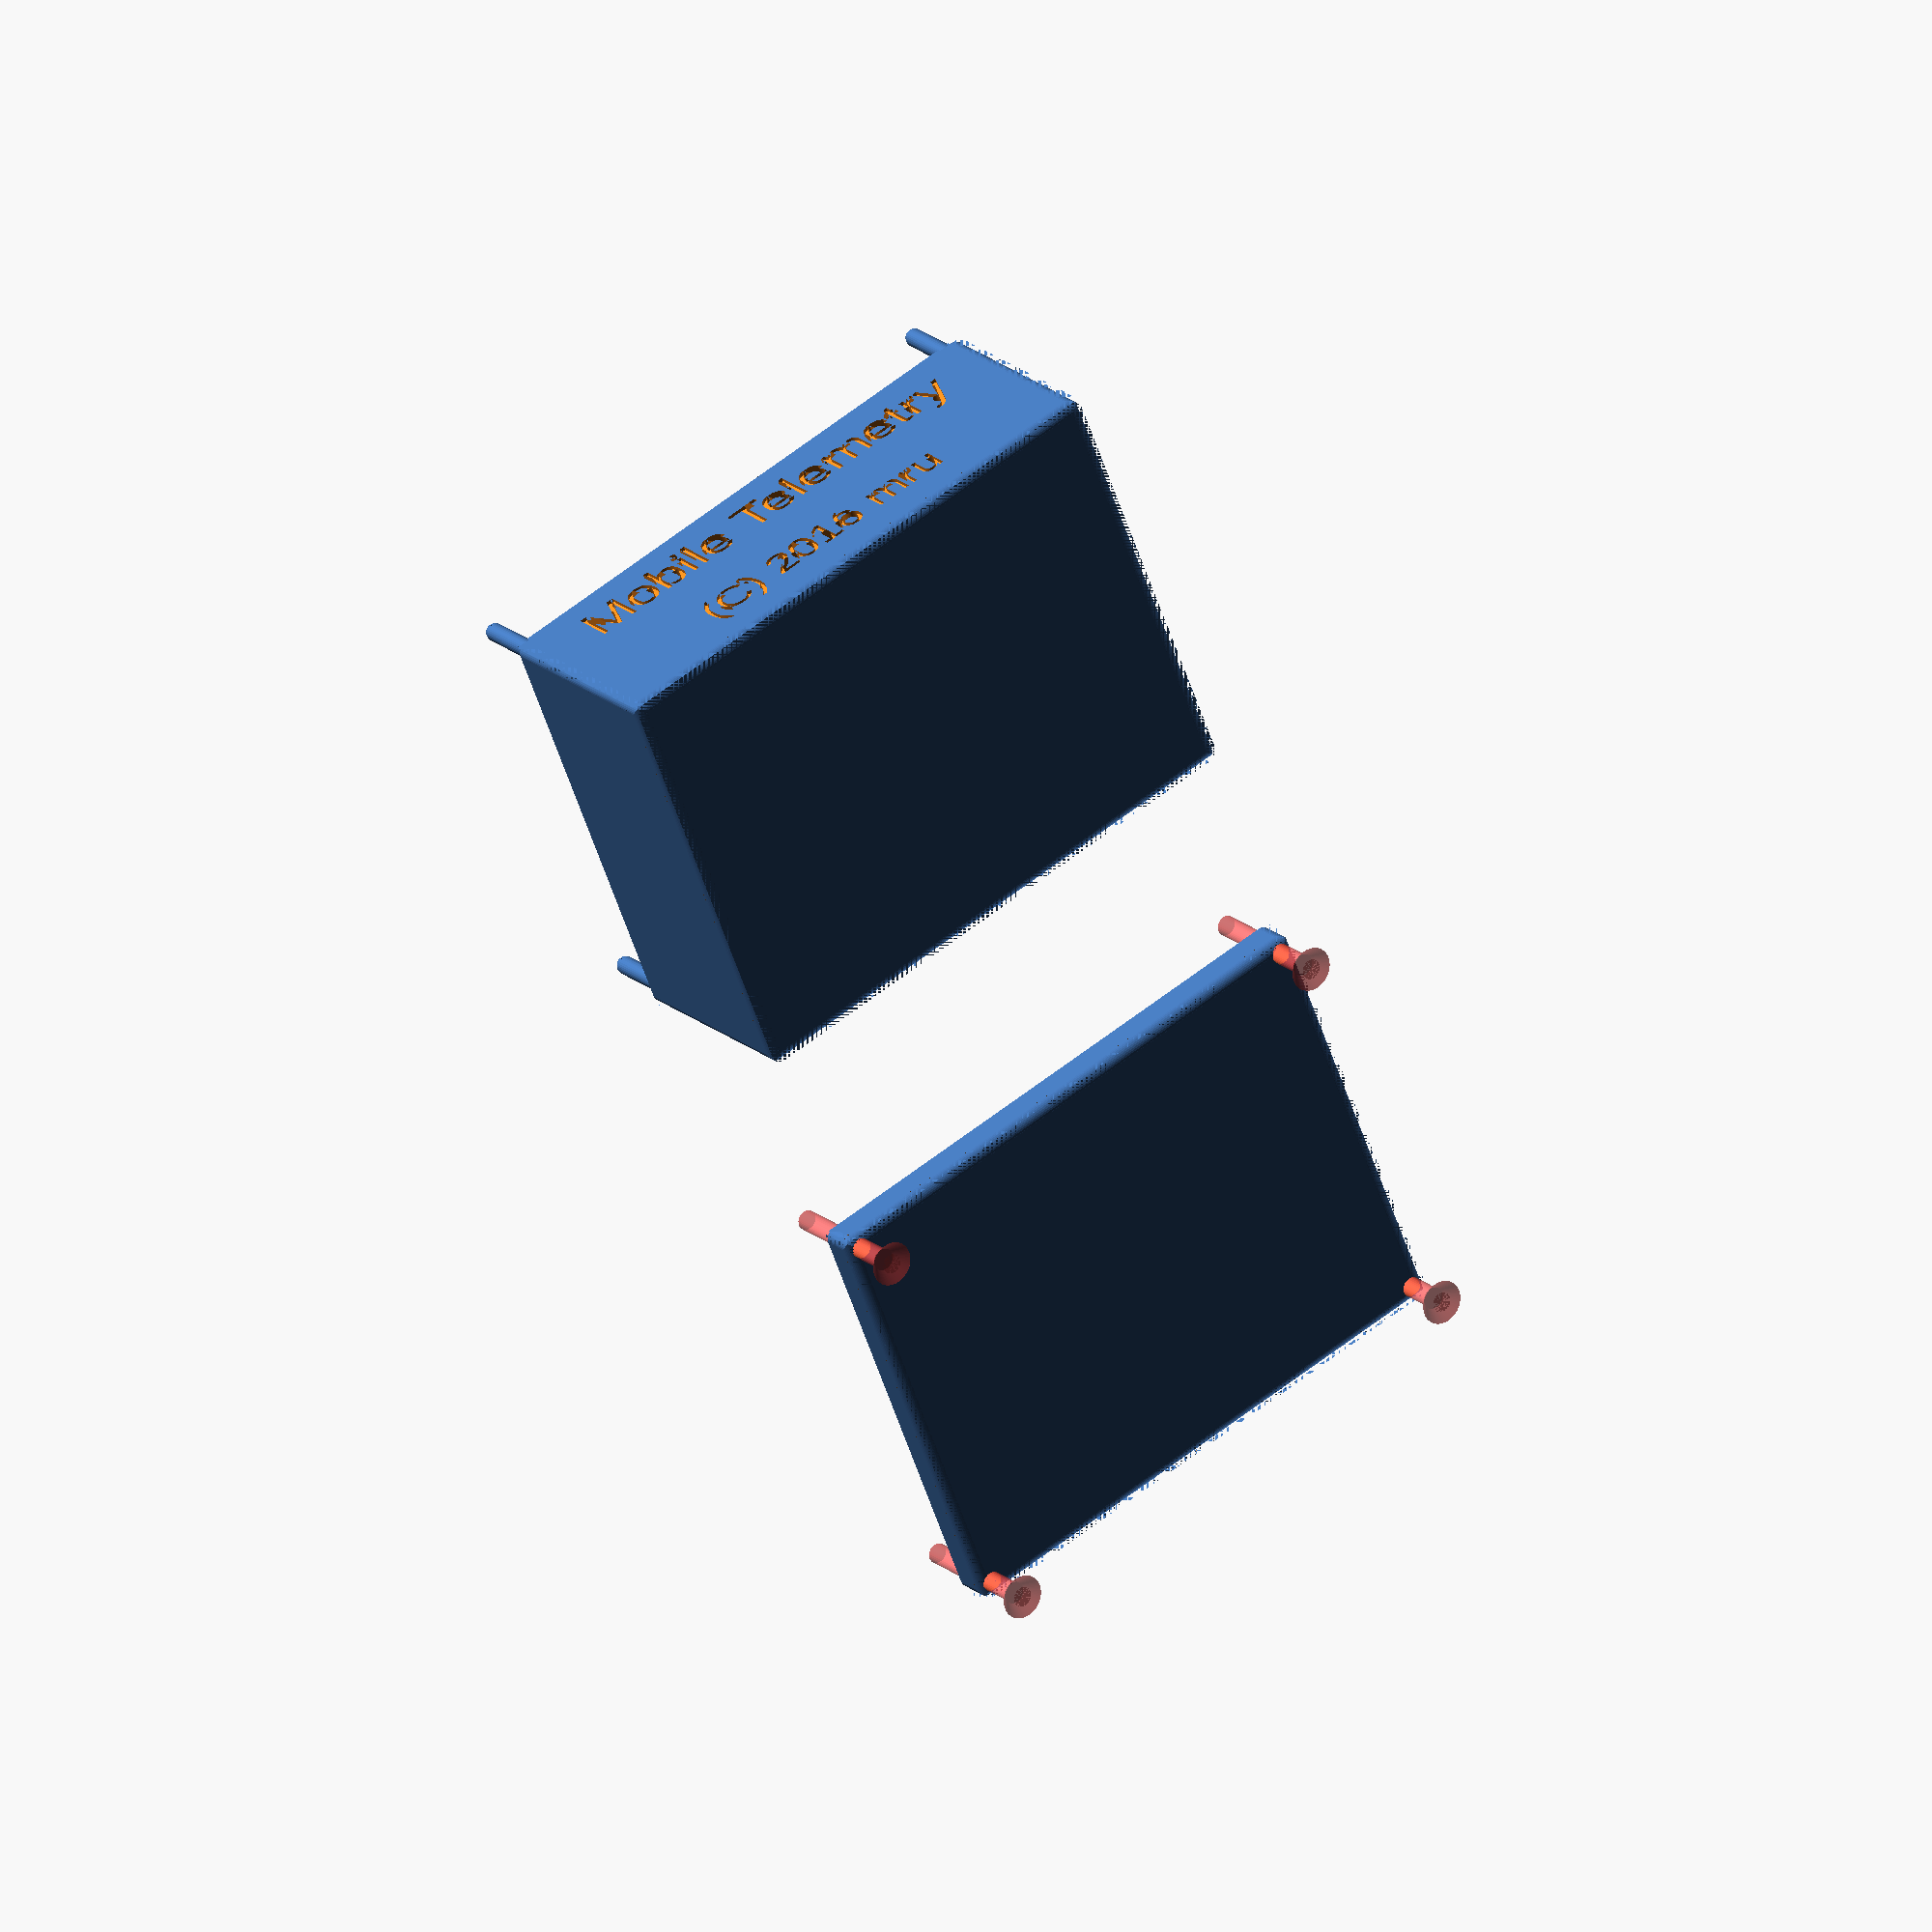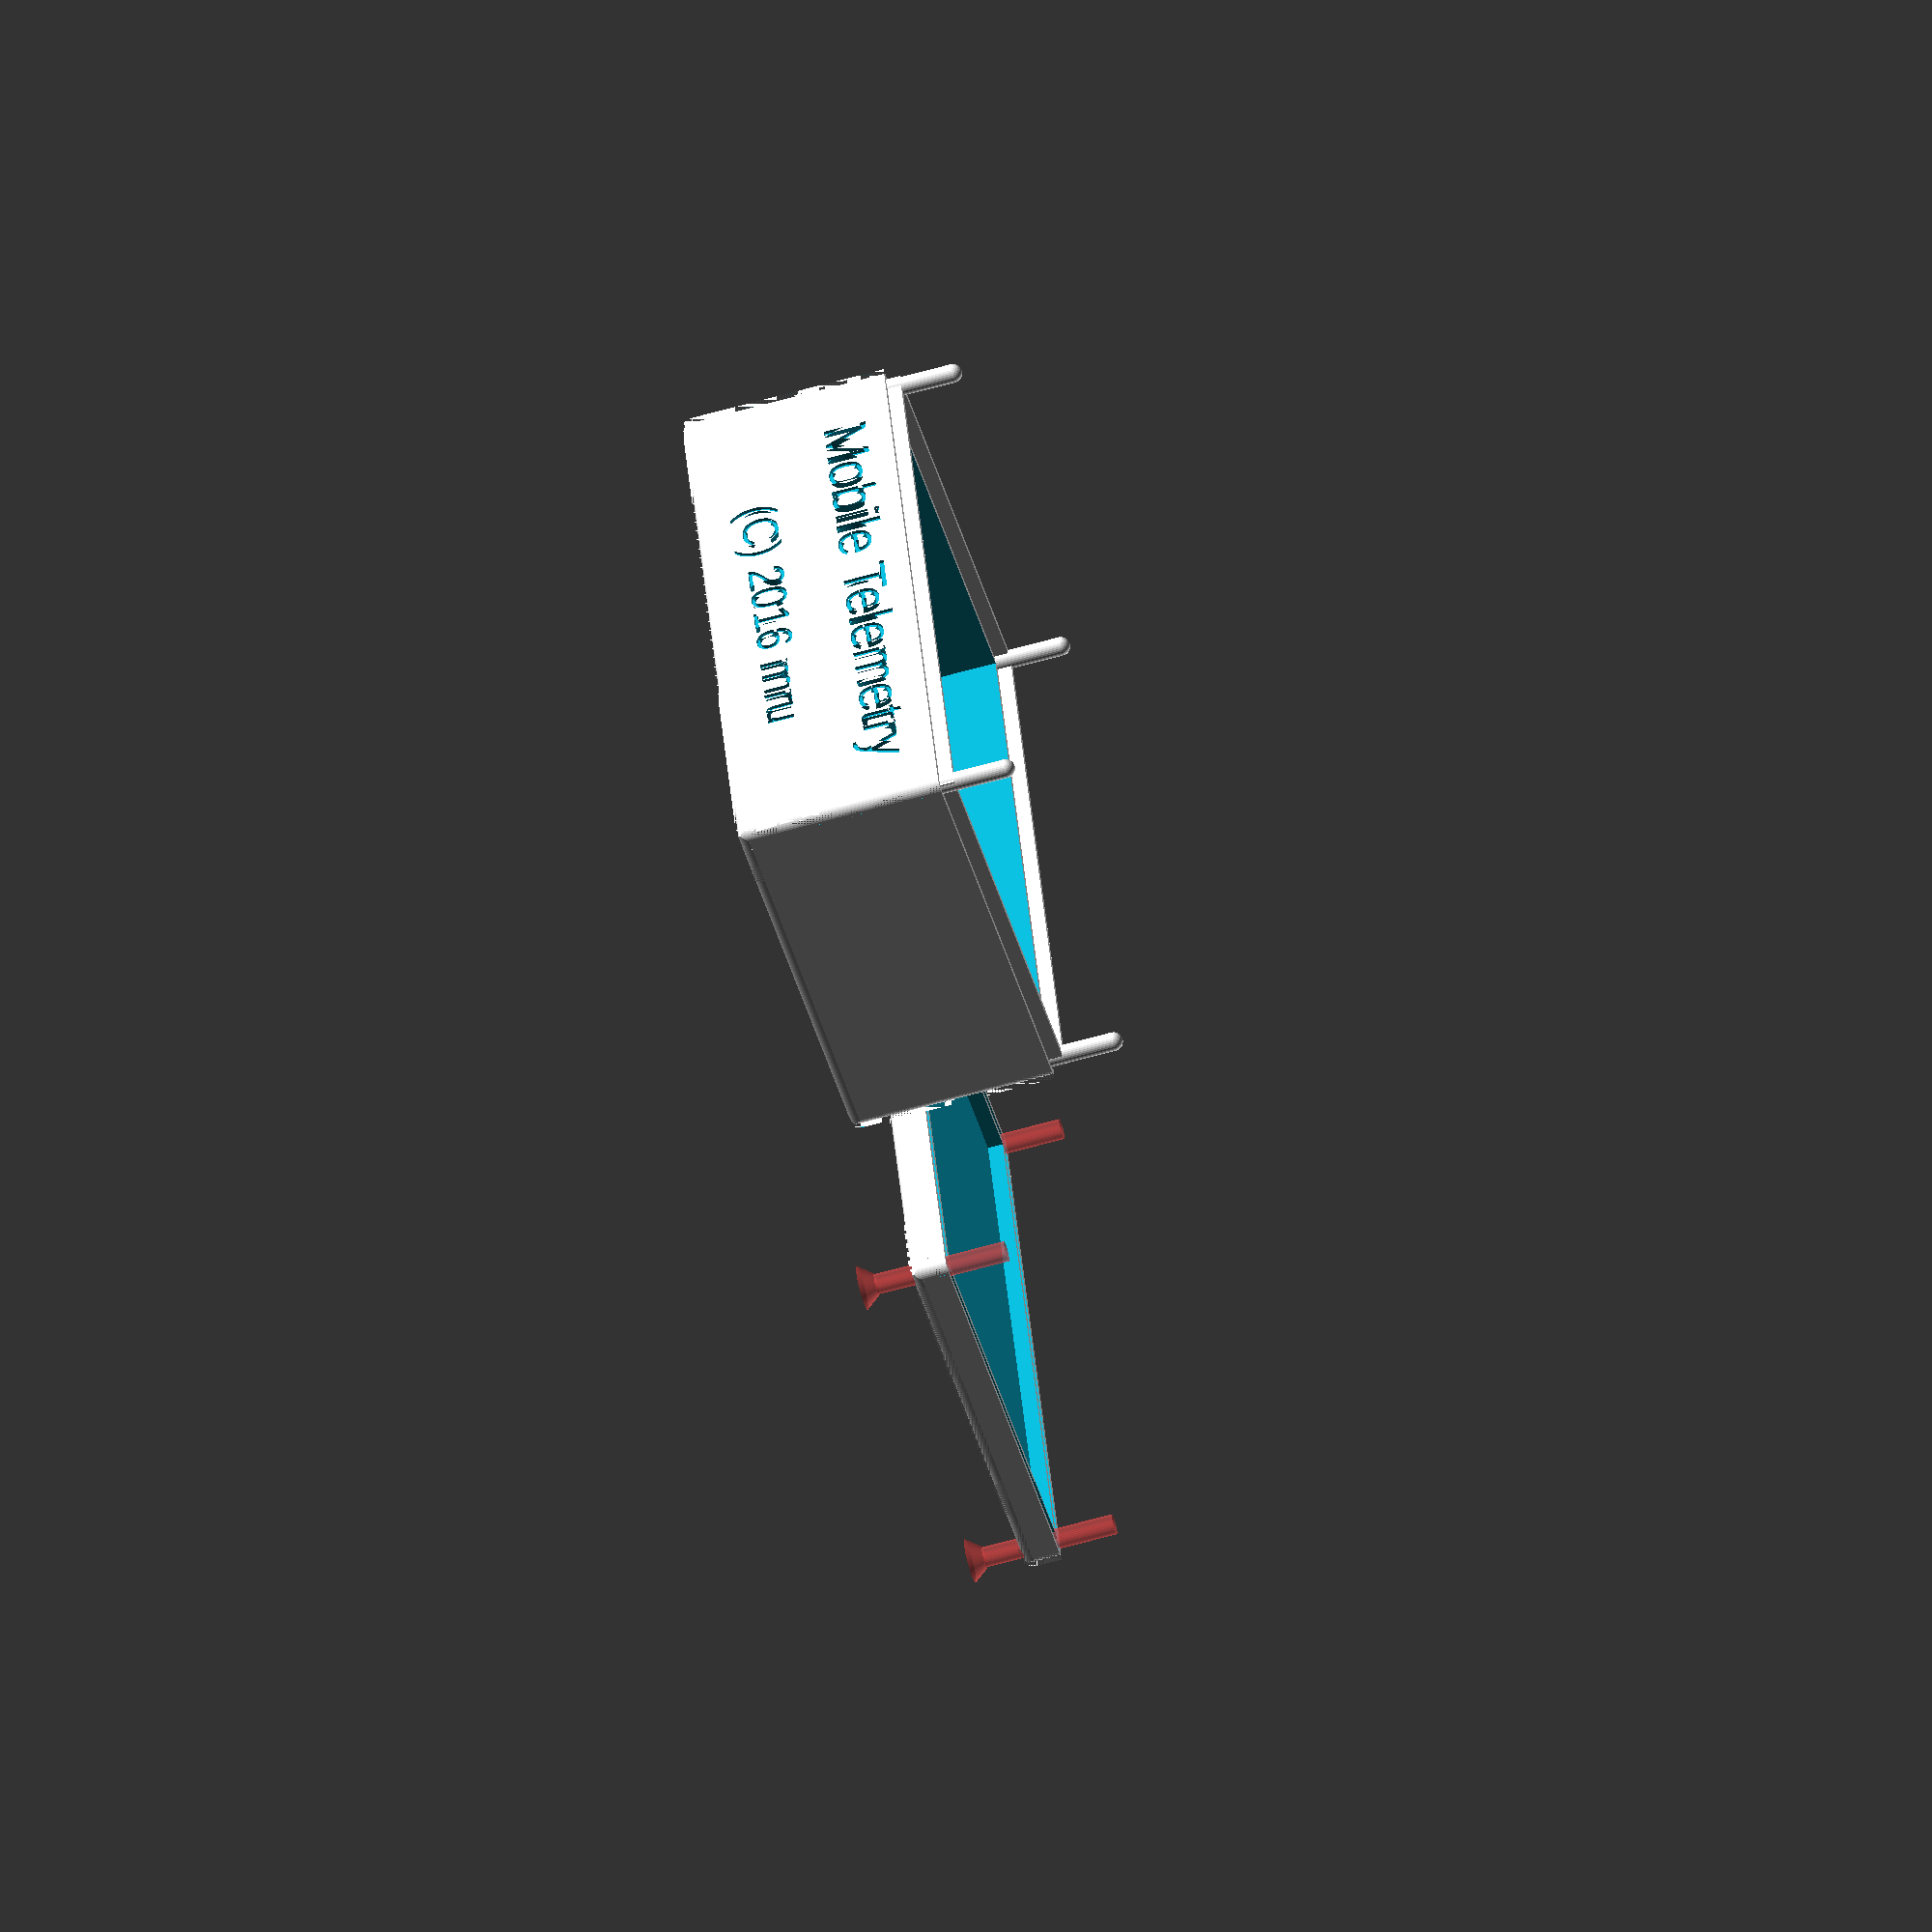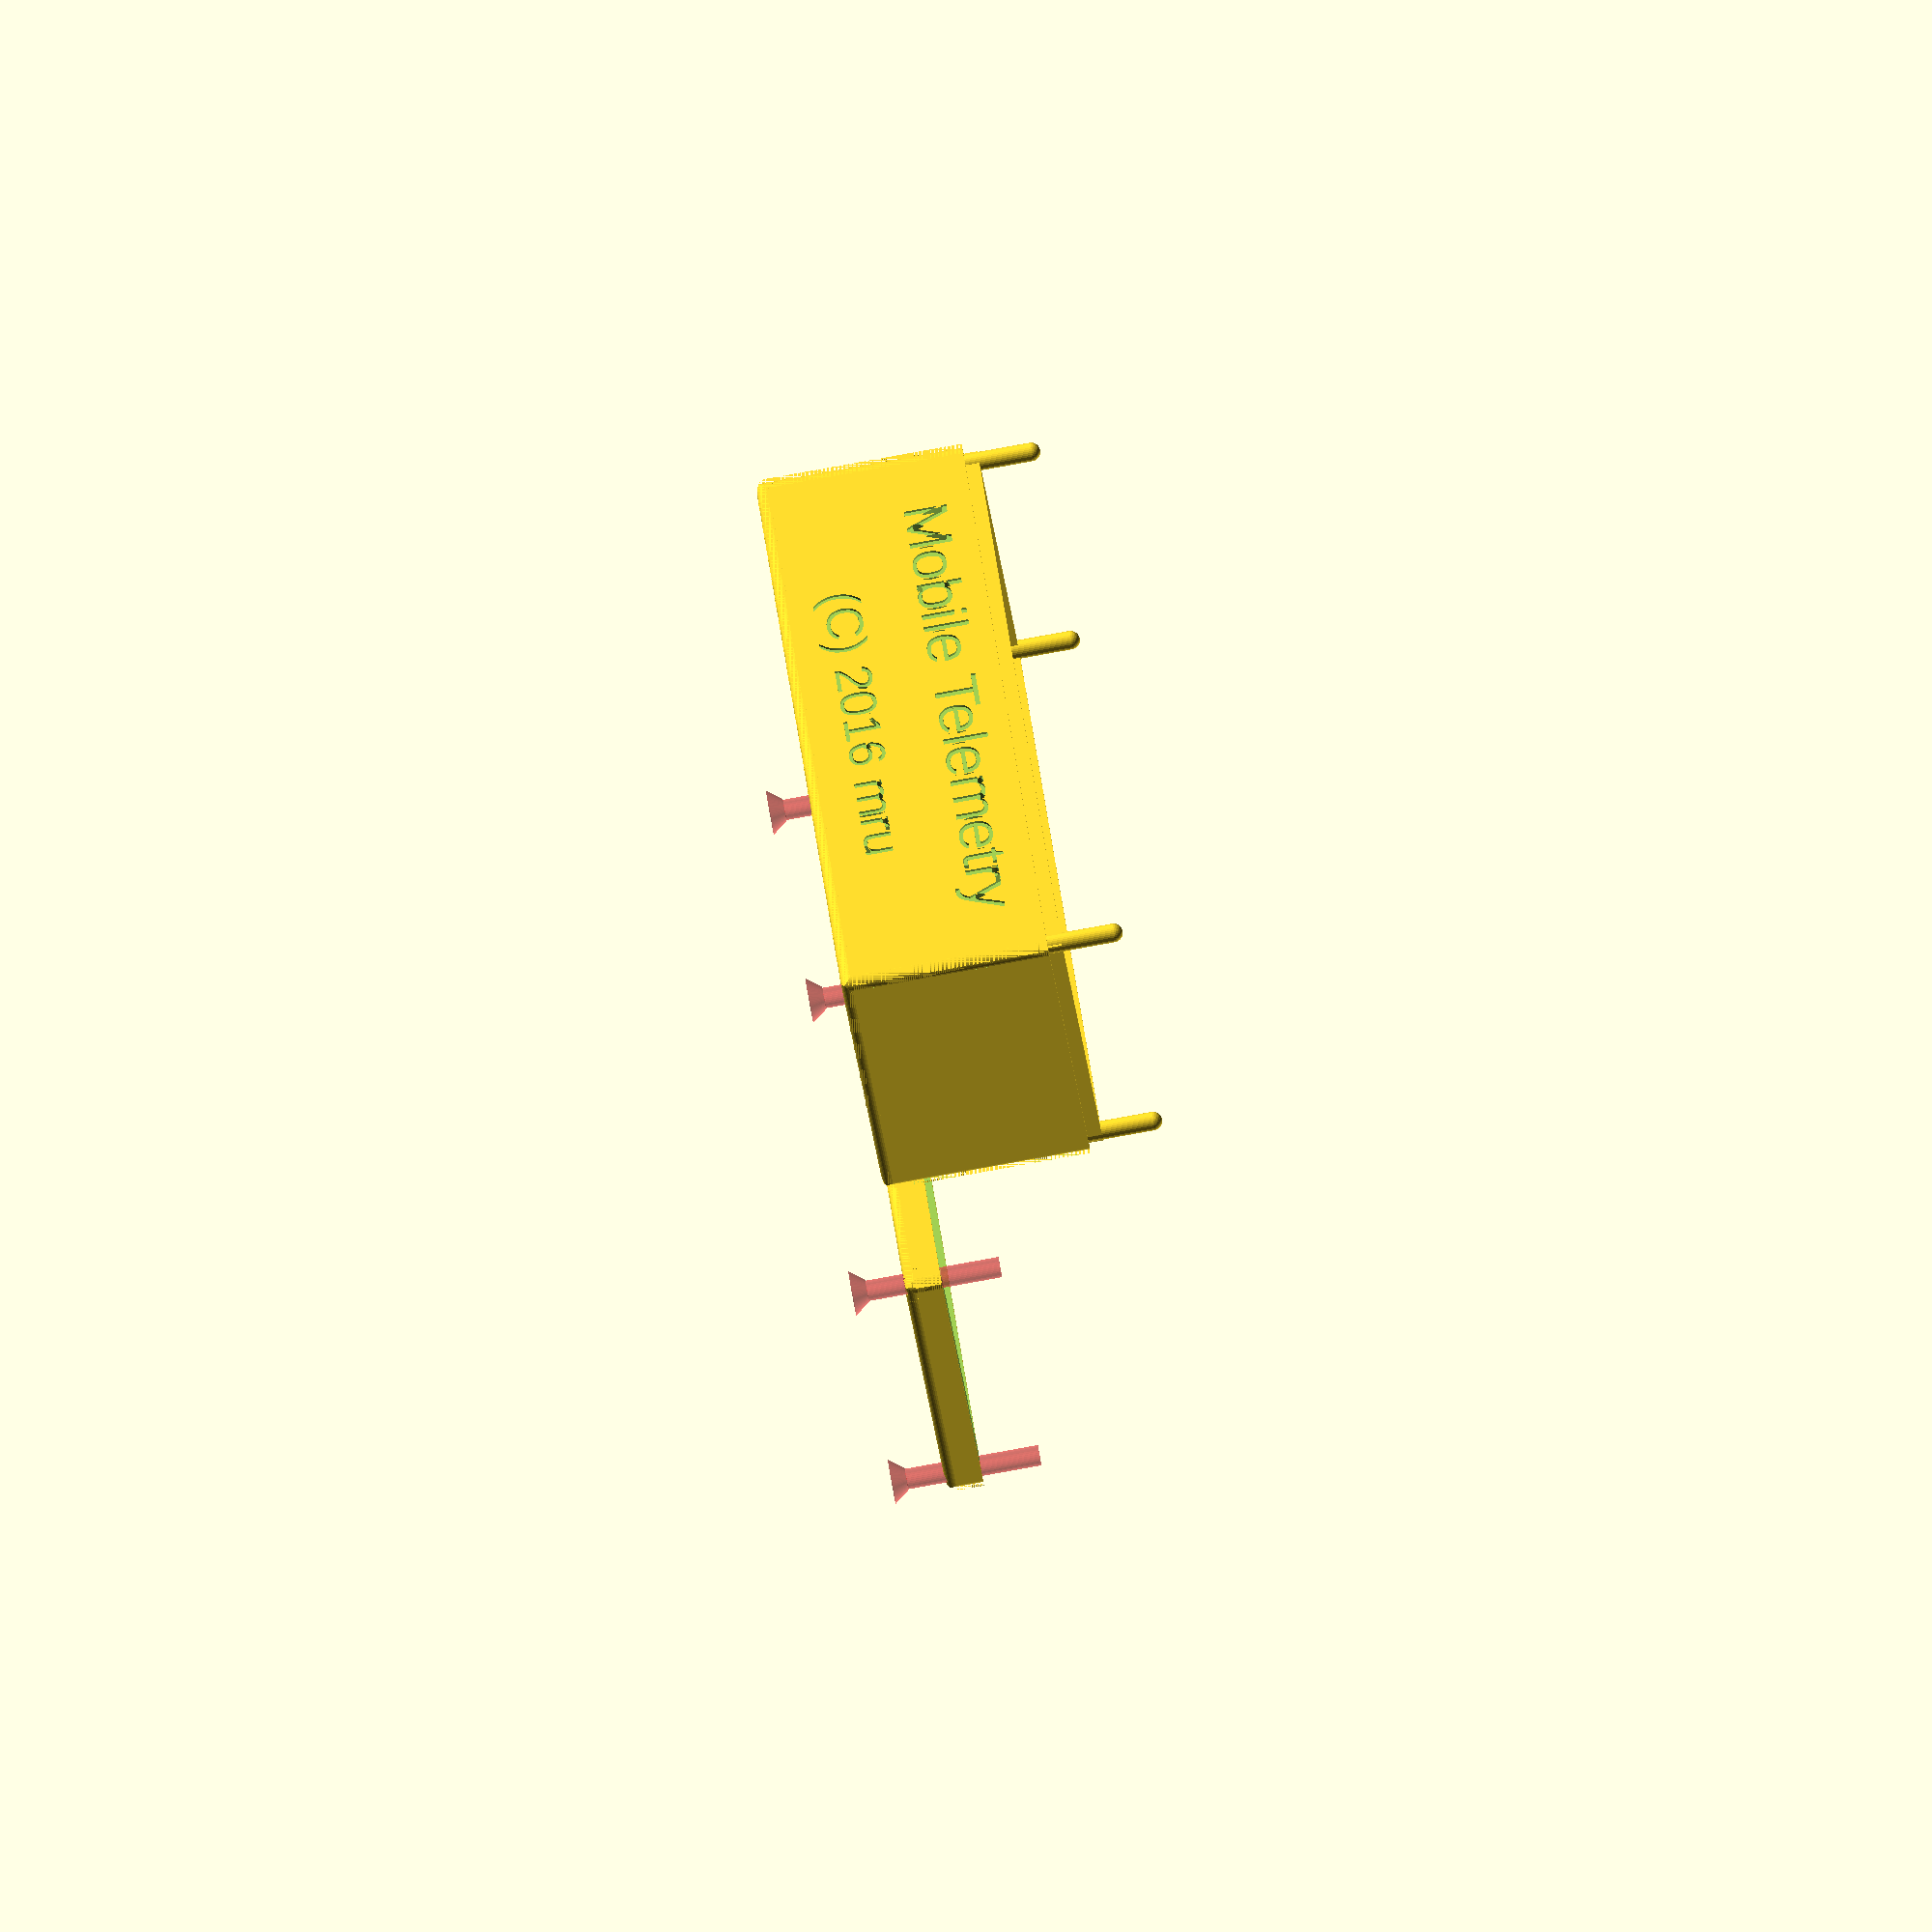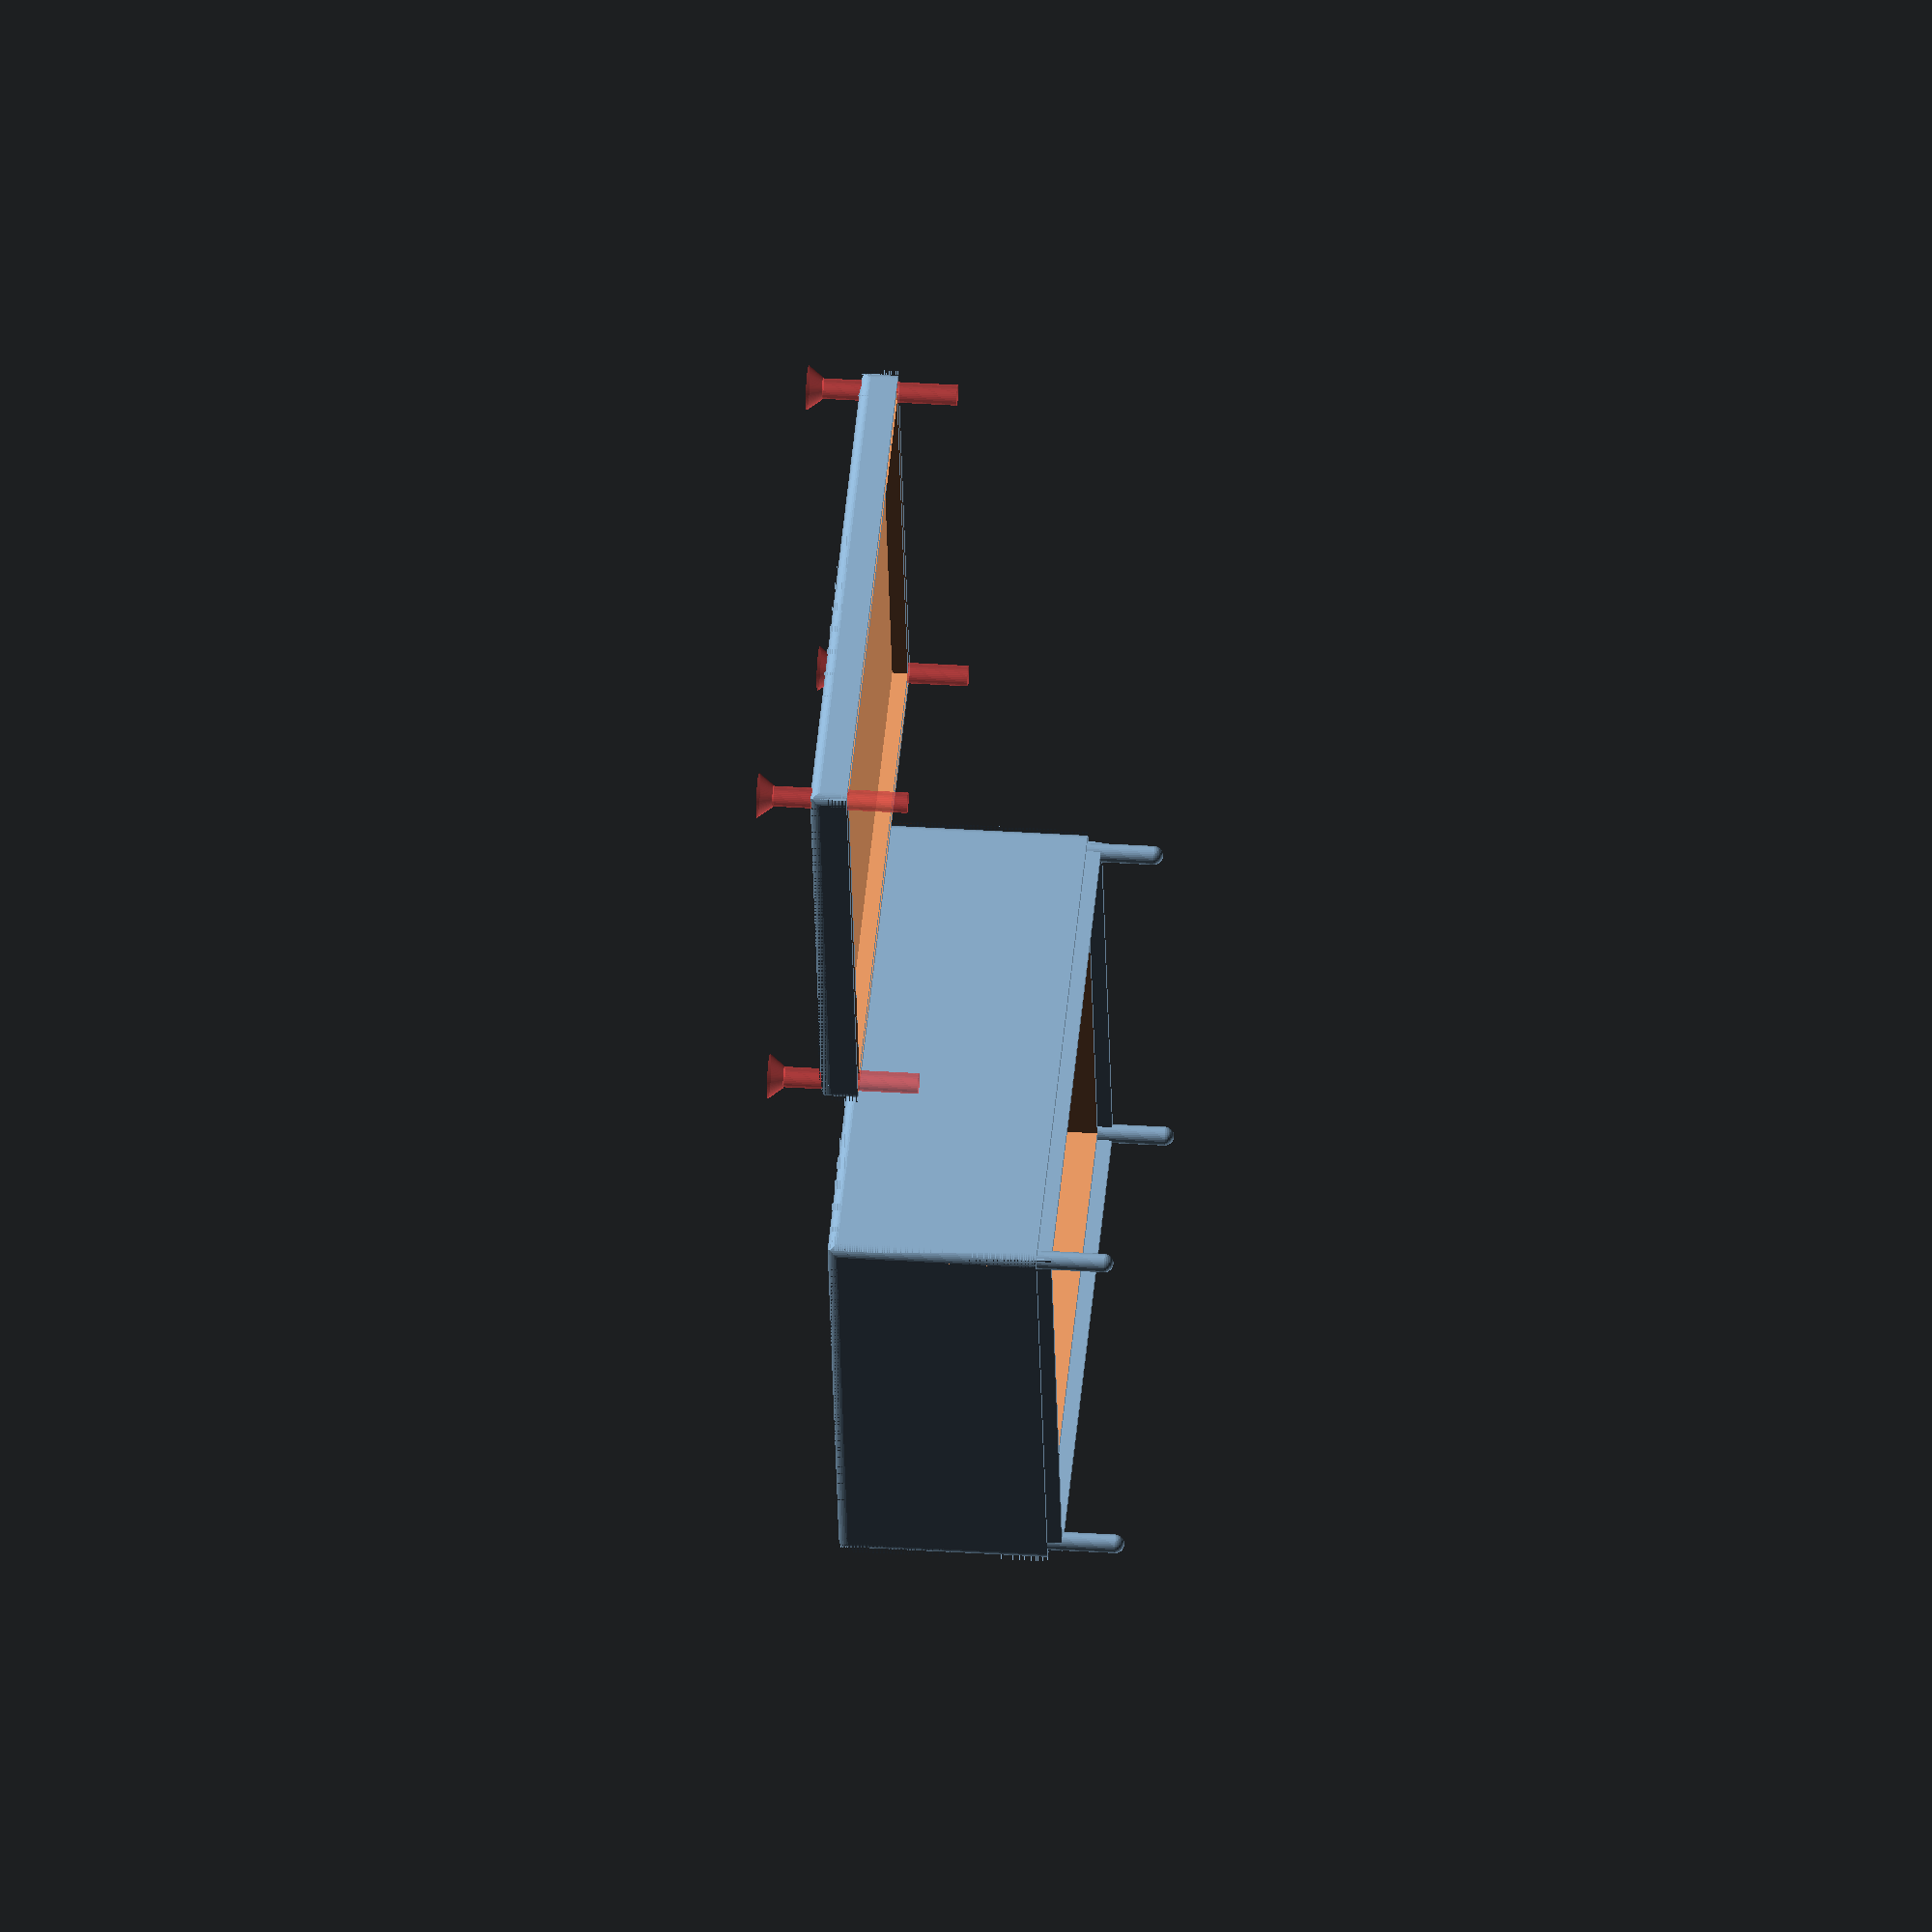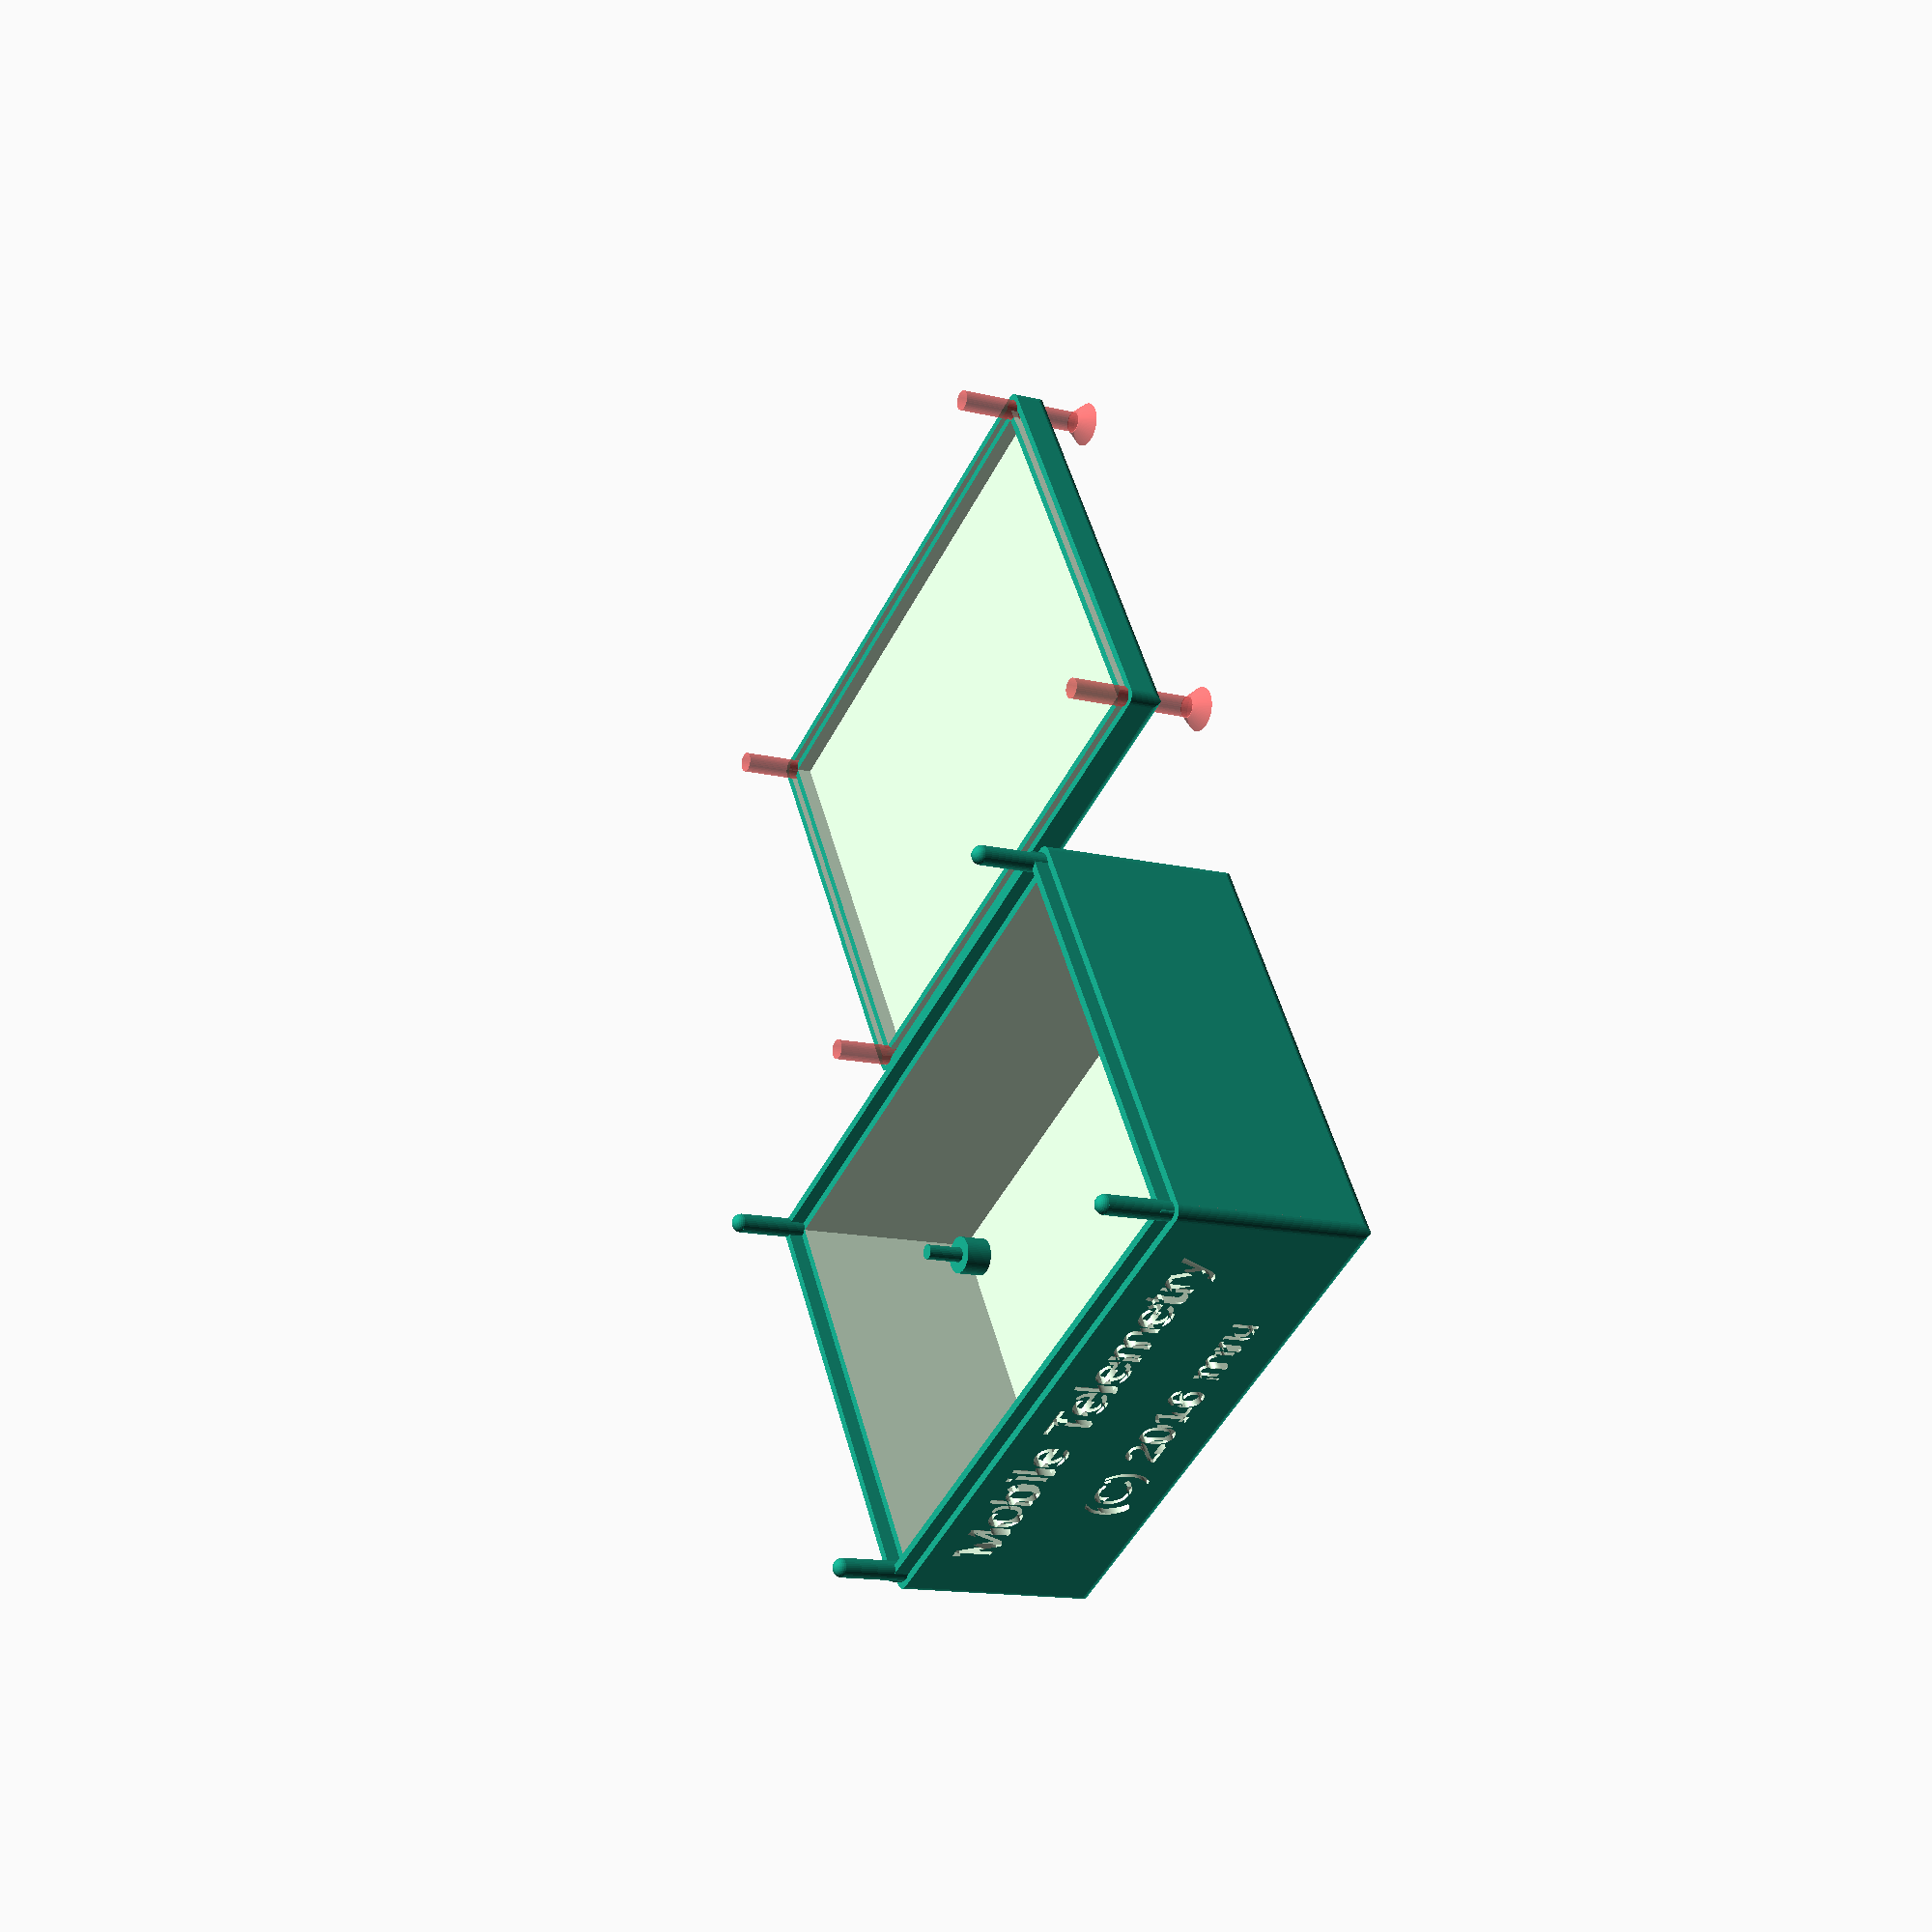
<openscad>
wall_width = 3;
inner_width = 54;
inner_depth = 71;
inner_height = 25;
cover_inner_height = 2;


// render quality
$fa = .25;	// minimum angle 
$fs = .25;	// minimum size 

module fillet(r, h) {
    translate([r / 2, r / 2, 0])

        difference() {
            cube([r + 0.01, r + 0.01, h], center = true);

            translate([r/2, r/2, 0])
                cylinder(r = r, h = h + 1, center = true);

        }
}


module nipple(h, d) {
    difference() {
    union() {
        cylinder(h=h, d=d);
        translate([0, 0, h-0.1])
            sphere(d=d);
    }
    /*
    #translate([0, 5, h-2.5])
        rotate([90, 0, 0])
        cylinder(h=10, d=1.2);
    */
}
}

module mynipple() {
    nipple(wall_width + cover_inner_height +4, 2.5);
}

module nipplehole() {
    #union() {
        cylinder(h=2, d1=6, d2=3);
        cylinder(h=20, d=2.5*1.1);
    }
}

module logo() {
    linear_extrude(height=2)
        text(
            text = "Mobile Telemetry",
            size = 6,
    halign = "center",
    valign = "center");
}

module logo2() {
    linear_extrude(height=2)
        text(
            text = "(C) 2016 mru",
            size = 5,
    halign = "center",
    valign = "center");
}



module holder(d1,h1,d2,h2) {
    union() {
        translate([0, 0, 0])
            cylinder(h=h1, d=d1);
        translate([0, 0, h1])
            cylinder(h=h2, d=d2);
    };
};

module myholder() {
    holder(5, 4, 2, 5);
};

module screw(d, l) {
    cylinder(h = l, d=d);
    translate([0,0,l])
        cylinder(h=d, d1=d, d2=2*d);
}

module box(inner_x, inner_y, inner_h, width) {
    translate([0, 0, inner_h/2-width/2]) 
    difference() {
        cube([inner_x+width*2, inner_y+width*2, inner_h+width], center=true);
        translate([0, 0, width/2])
            cube([inner_x, inner_y, inner_h+0.1], center=true);
        
        fourtimes(inner_x/2+width,inner_y/2+width)
            fillet(1.5, inner_h+width+0.1);
        
        fourtimes(inner_x/2+width,inner_y/2+width)
            translate([inner_x/2, 0, -inner_h/2-width/2])
            rotate([0,270,0])
                fillet(1.5, 2*inner_x+width+0.1);
        
    }
}

module xybox(h) {
    box(inner_width, inner_depth, h, wall_width);
}

module seal(headroom) {
    linear_extrude(height=2) {
        difference() {
            square([inner_width + wall_width + headroom*1, inner_depth + wall_width + headroom*1], center=true);
            square([inner_width + wall_width - headroom*1, inner_depth + wall_width - headroom*1], center=true);
        }   
    }
}


module mybox() {
    xybox(inner_height);
}

module fourtimes(x, y, rotate_each=true) {
    if (rotate_each) {
    translate([x, y, 0])
        rotate([0, 0, 180])
            children();
    translate([x, -y, 0])
        rotate([0, 0, 90])
            children();
    translate([-x, y, 0])
        rotate([0, 0, 270])
            children();
    translate([-x, -y, 0])
        rotate([0, 0, 0])
            children();
    }
    else {
    translate([x, y, 0])
           children();
    translate([x, -y, 0])
            children();
    translate([-x, y, 0])
            children();
    translate([-x, -y, 0])
            children();

    }
}

module cover() {
    difference() {
        xybox(cover_inner_height);
        translate([0, 0, cover_inner_height-2+0.1])
            seal(1.1);
        
        translate([0, 0, -10])
            fourtimes(inner_width/2+wall_width/2-0.5, inner_depth/2+wall_width/2-0.5)
                nipplehole();
        


    }

}

module box_w_holder() {
    difference() {
    union() {
        mybox();
        
        translate([0,0,-0.5])
        fourtimes(23, 33)
            myholder();
        
        translate([0, 0, inner_height])
            fourtimes(inner_width/2+wall_width/2-0.5, inner_depth/2+wall_width/2-0.5, rotate_each=false)
                mynipple();
        
        translate([0, 0, inner_height - 0.1])
            seal(1);



    }
        translate([-inner_width/2 - wall_width + 0.5, 0, 18]) 
            rotate([270, 180, 90]) 
                logo();

        translate([-inner_width/2 - wall_width + 0.5, 0, 5]) 
            rotate([270, 180, 90]) 
                logo2();
    
    
}
}




box_w_holder();

translate([90, 0, 0]) 
cover();


</openscad>
<views>
elev=339.3 azim=112.1 roll=145.6 proj=o view=solid
elev=63.4 azim=339.5 roll=285.9 proj=o view=wireframe
elev=85.1 azim=302.0 roll=280.2 proj=o view=solid
elev=327.8 azim=254.0 roll=275.4 proj=o view=solid
elev=12.8 azim=239.6 roll=59.6 proj=p view=wireframe
</views>
